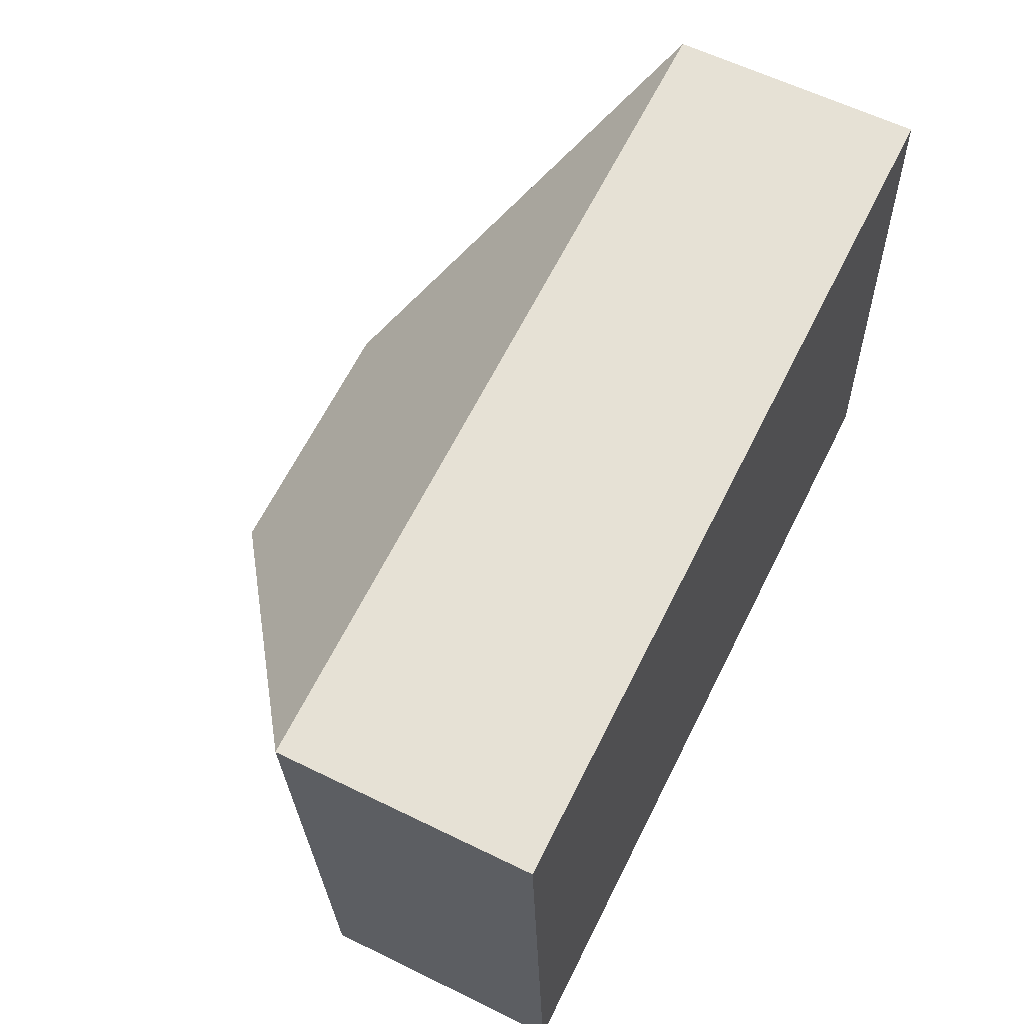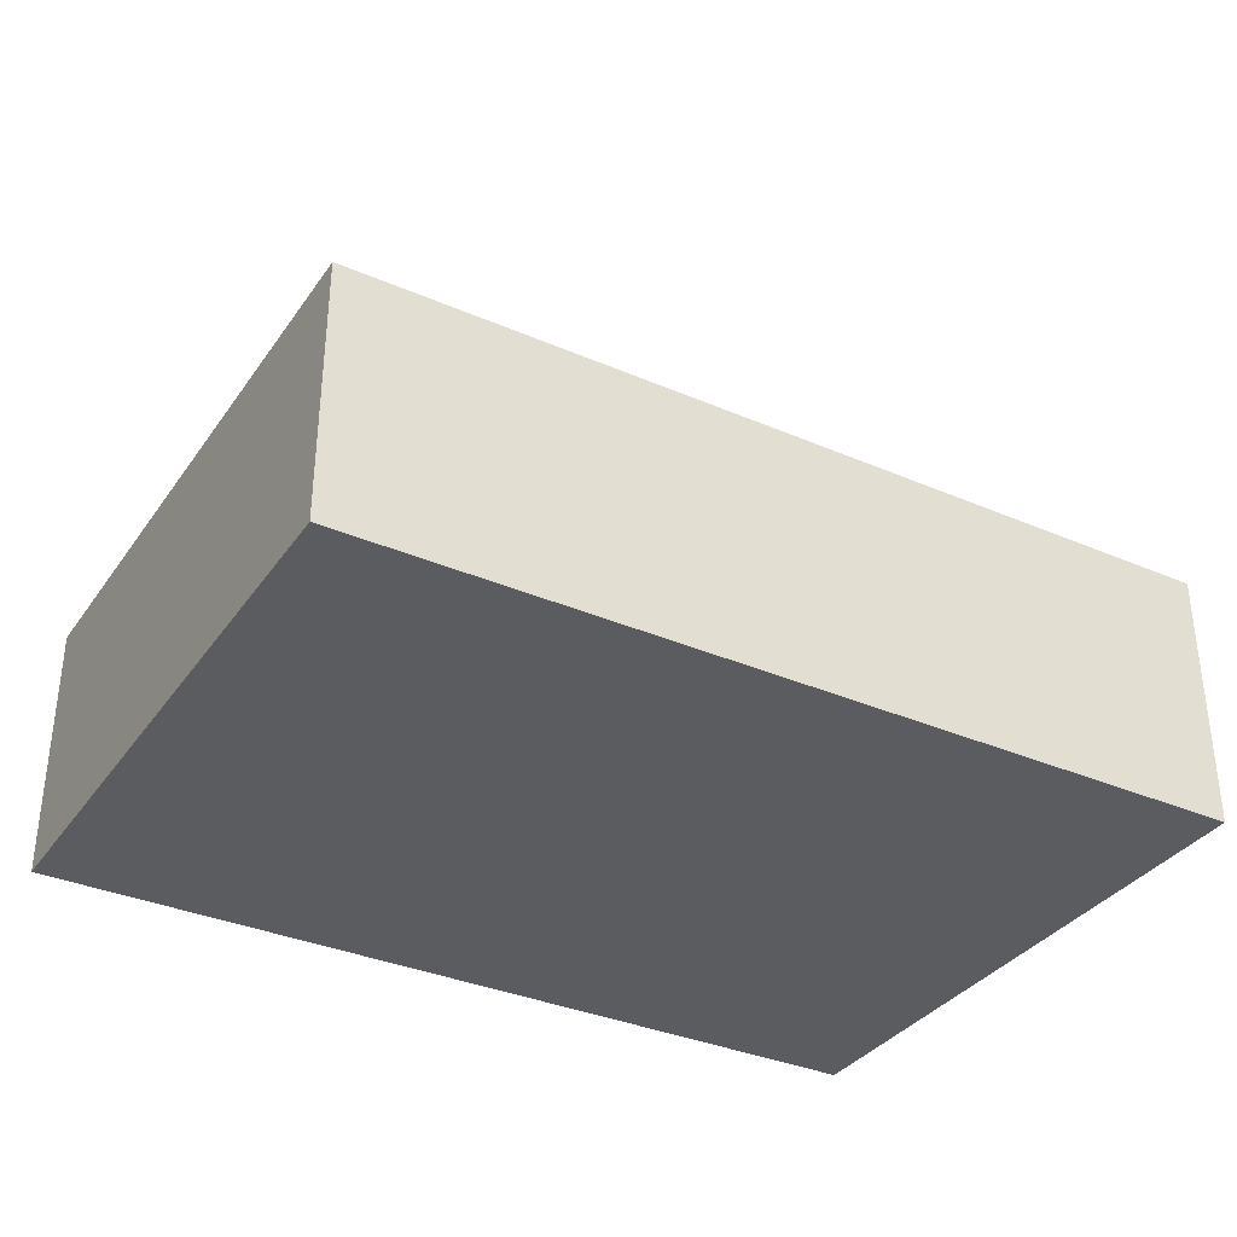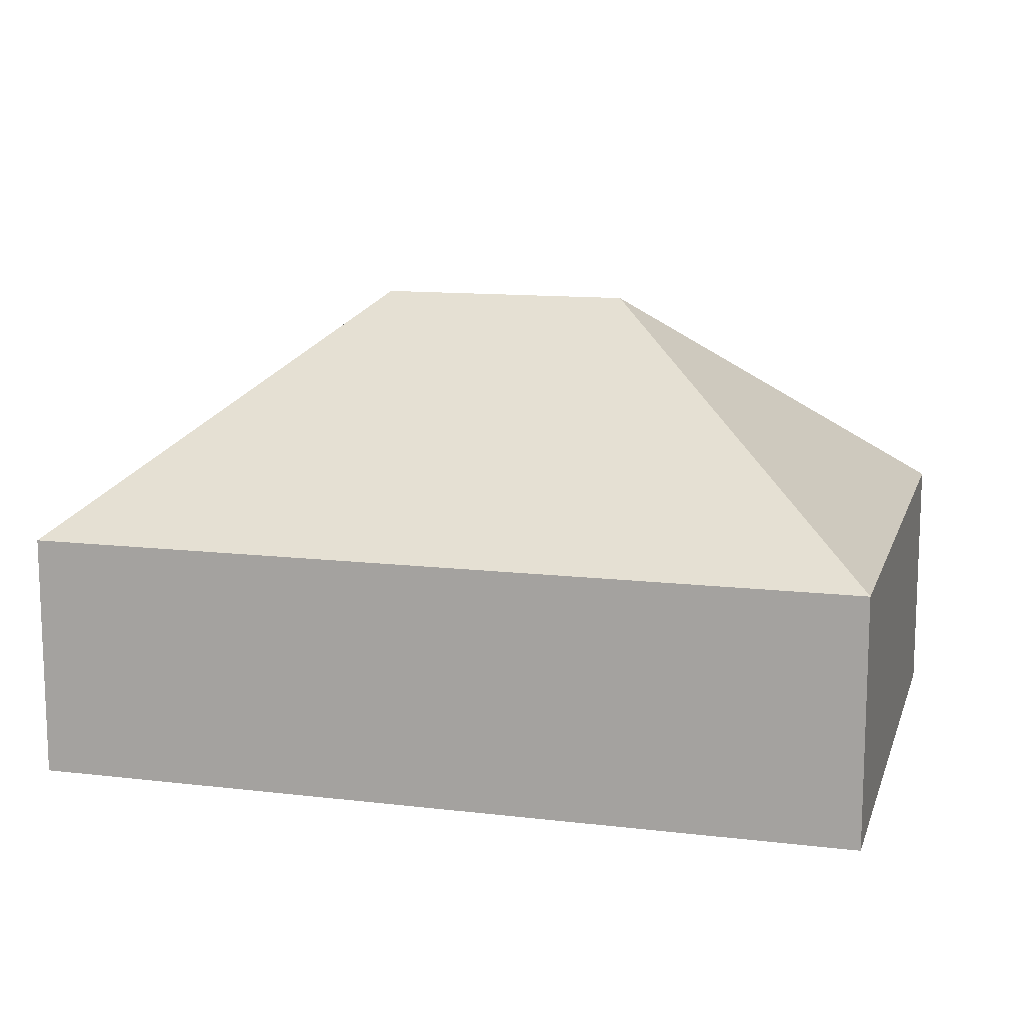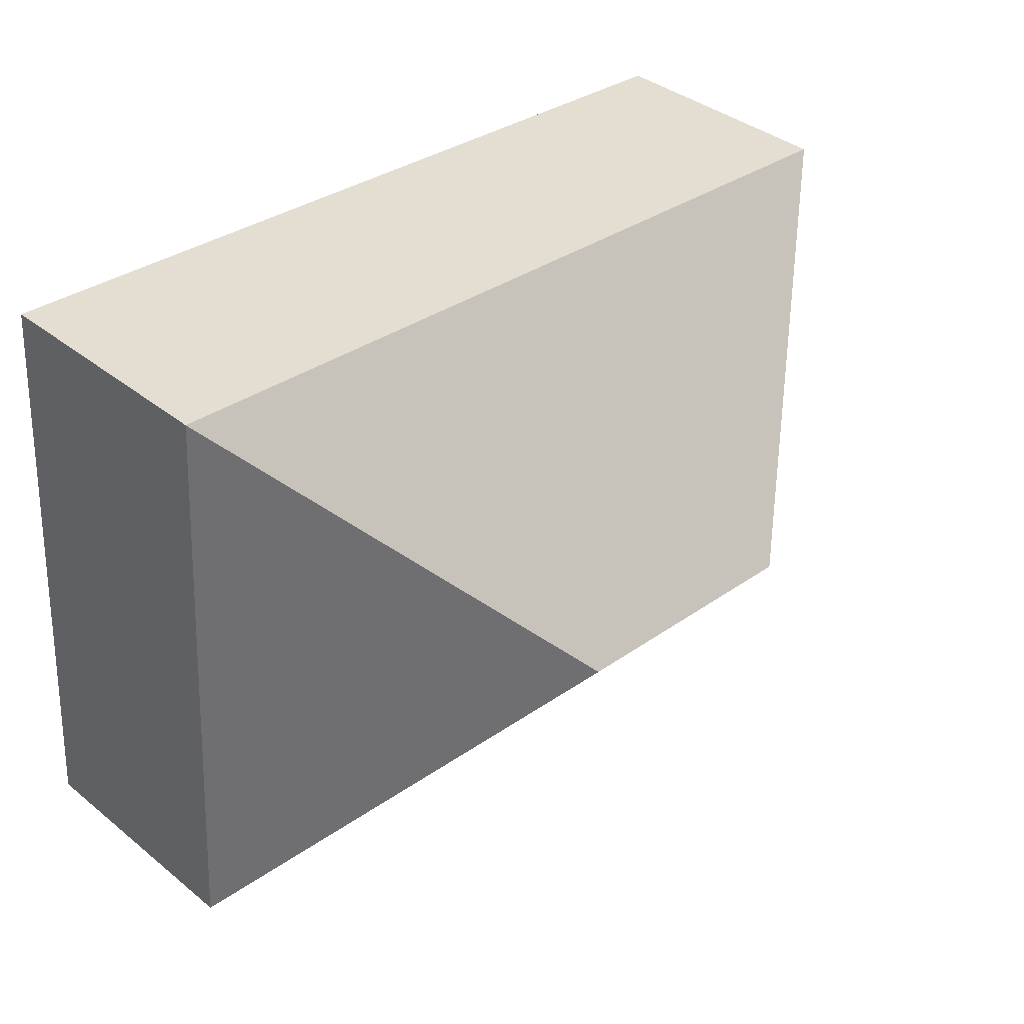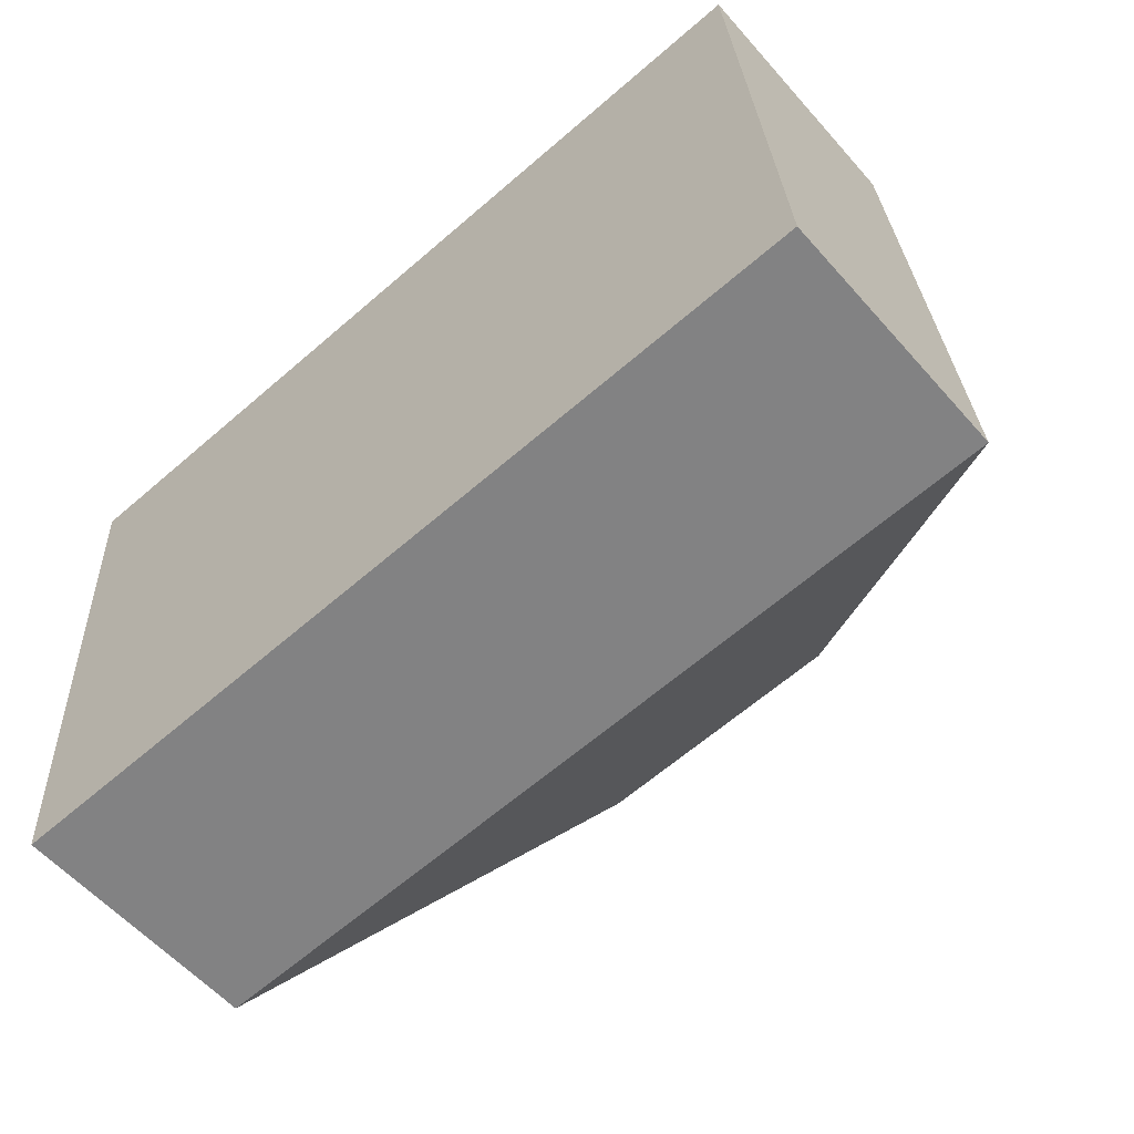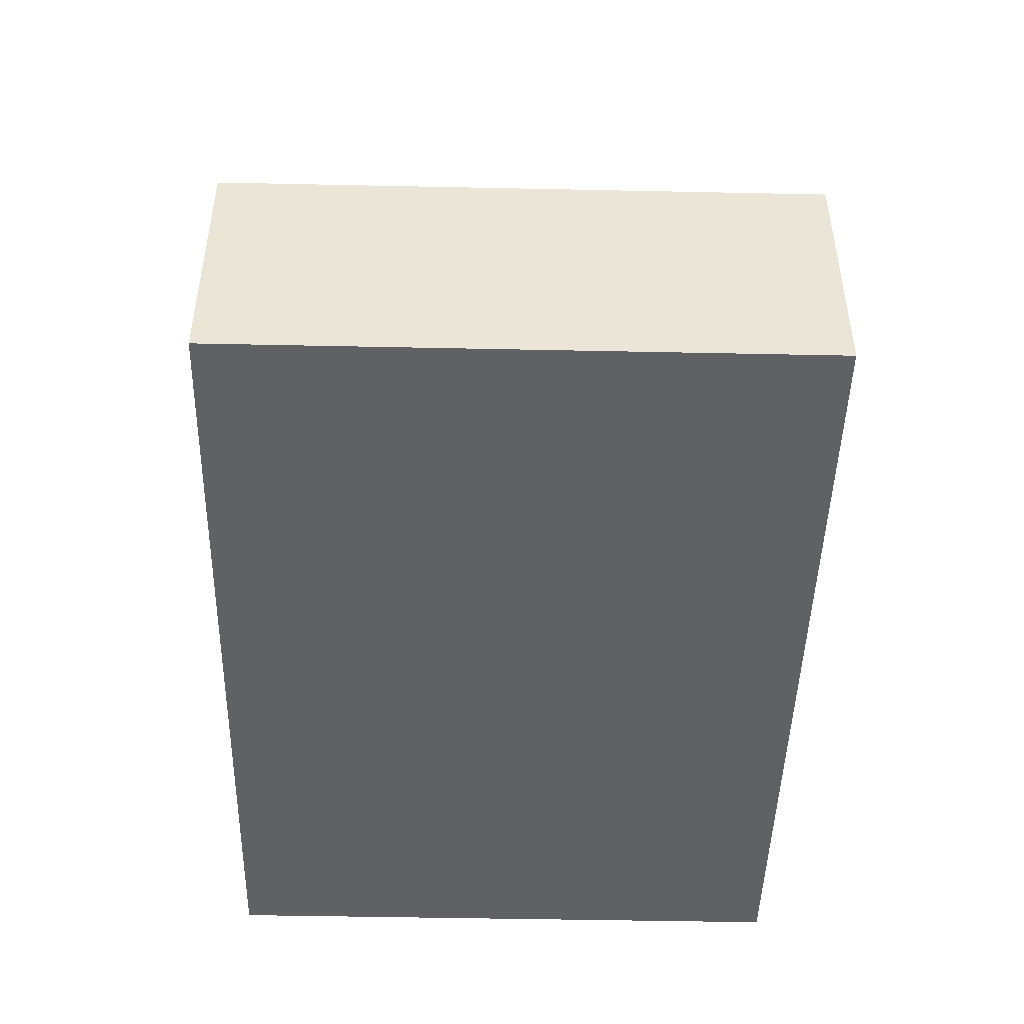
<metadata>
{"format":"obj","ext":"obj","renderer":"f3d","projection":"perspective","resolution":1024,"background":"white","views":[{"elev":60.5,"azim":-63.4,"up":"+Z"},{"elev":-34.7,"azim":-33.6,"up":"+Y"},{"elev":12.5,"azim":11.9,"up":"+Y"},{"elev":37.9,"azim":135.5,"up":"+Z"},{"elev":-58.3,"azim":41.0,"up":"+Z"},{"elev":-46.7,"azim":-94.9,"up":"+Y"}]}
</metadata>
<code>
o CG10_500_039057_0008
v 267.6 75 -9.739
v 278.6 75 -187.5
v 181.2 145 -106.1
v 103.5 145 -110.9
v 12.36 75 -25.53
v 23.35 75 -203.3
v 267.6 0 -9.739
v 278.6 0 -187.5
v 23.35 0 -203.3
v 12.36 0 -25.53
f 5 1 3 4
f 1 2 3
f 2 6 4 3
f 6 5 4
f 7 8 9 10
f 1 7 8 2
f 2 8 9 6
f 6 9 10 5
f 5 10 7 1

</code>
